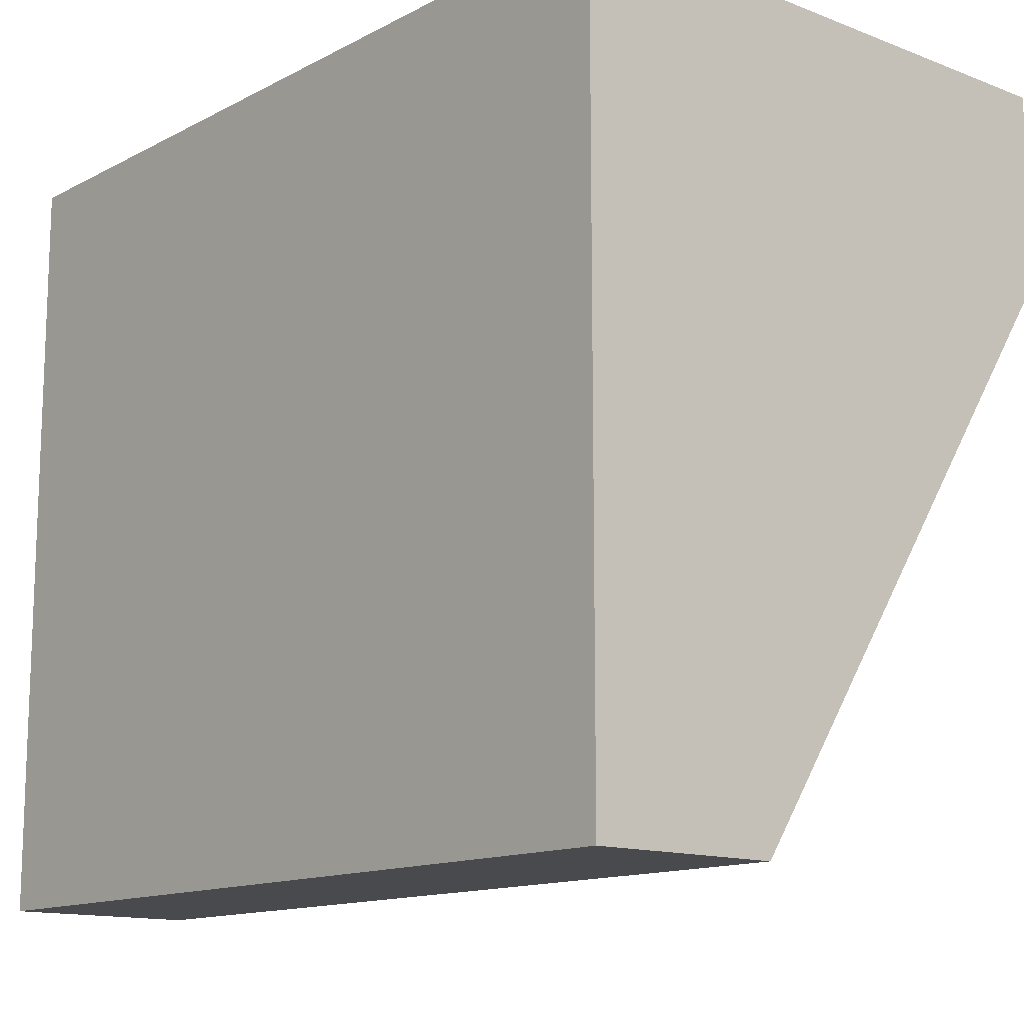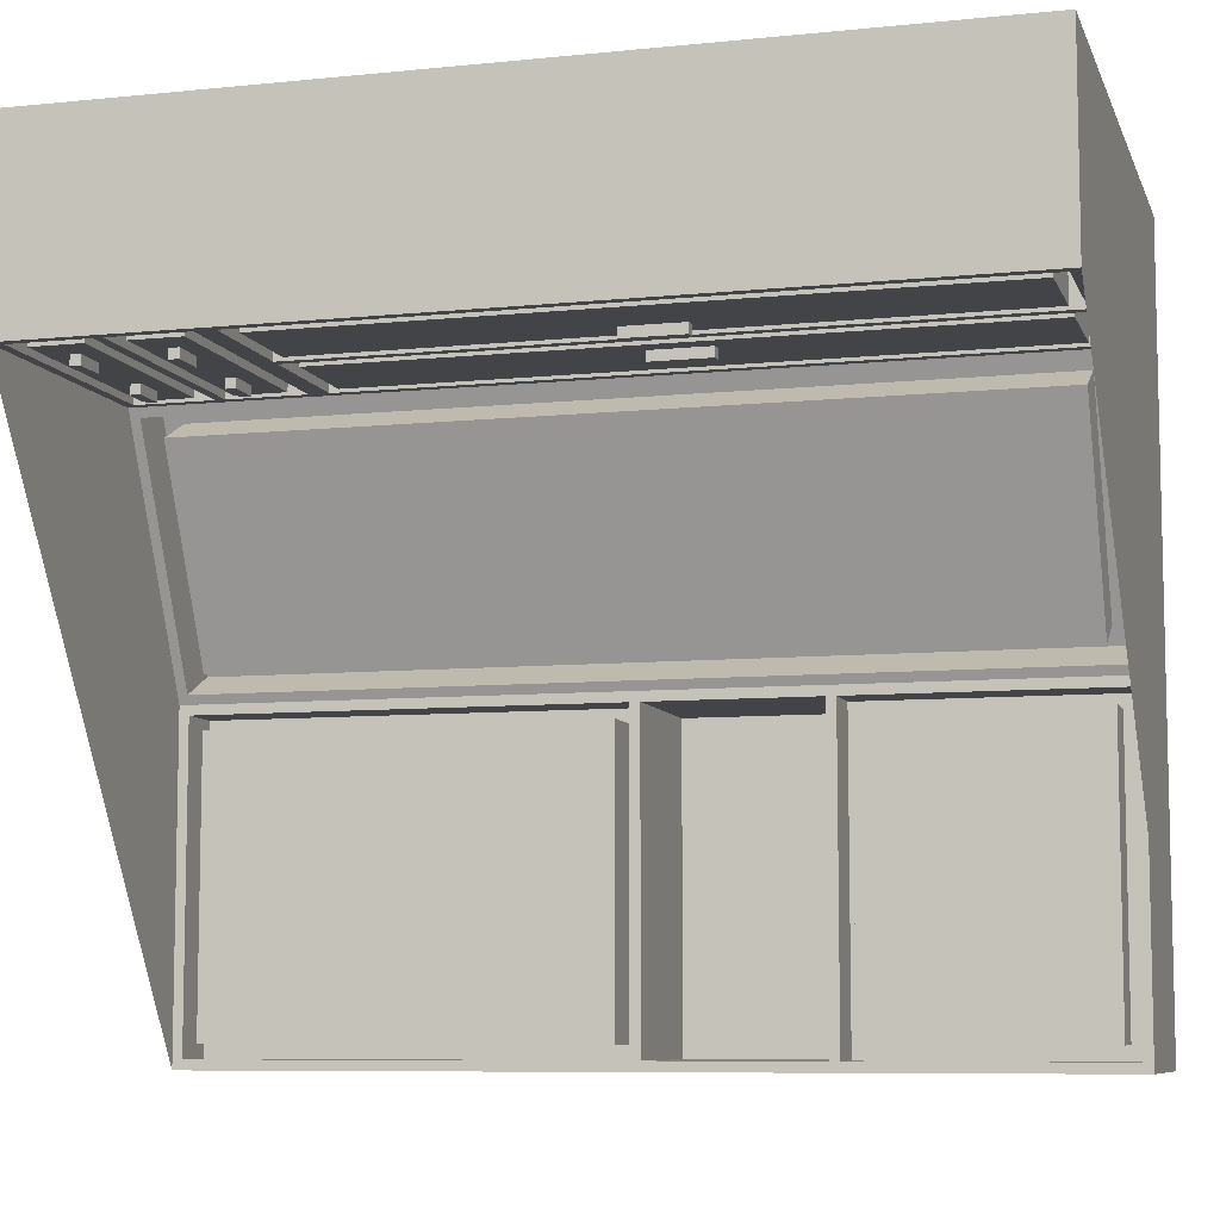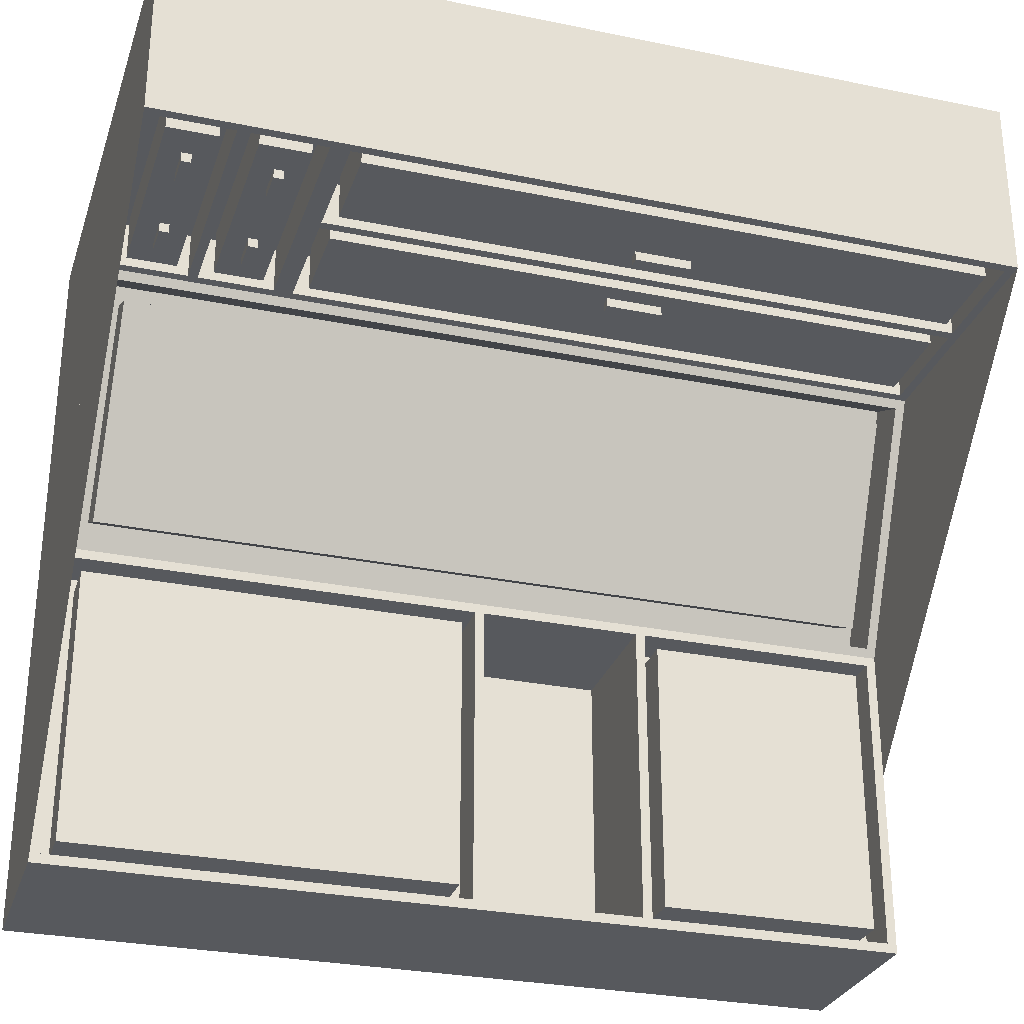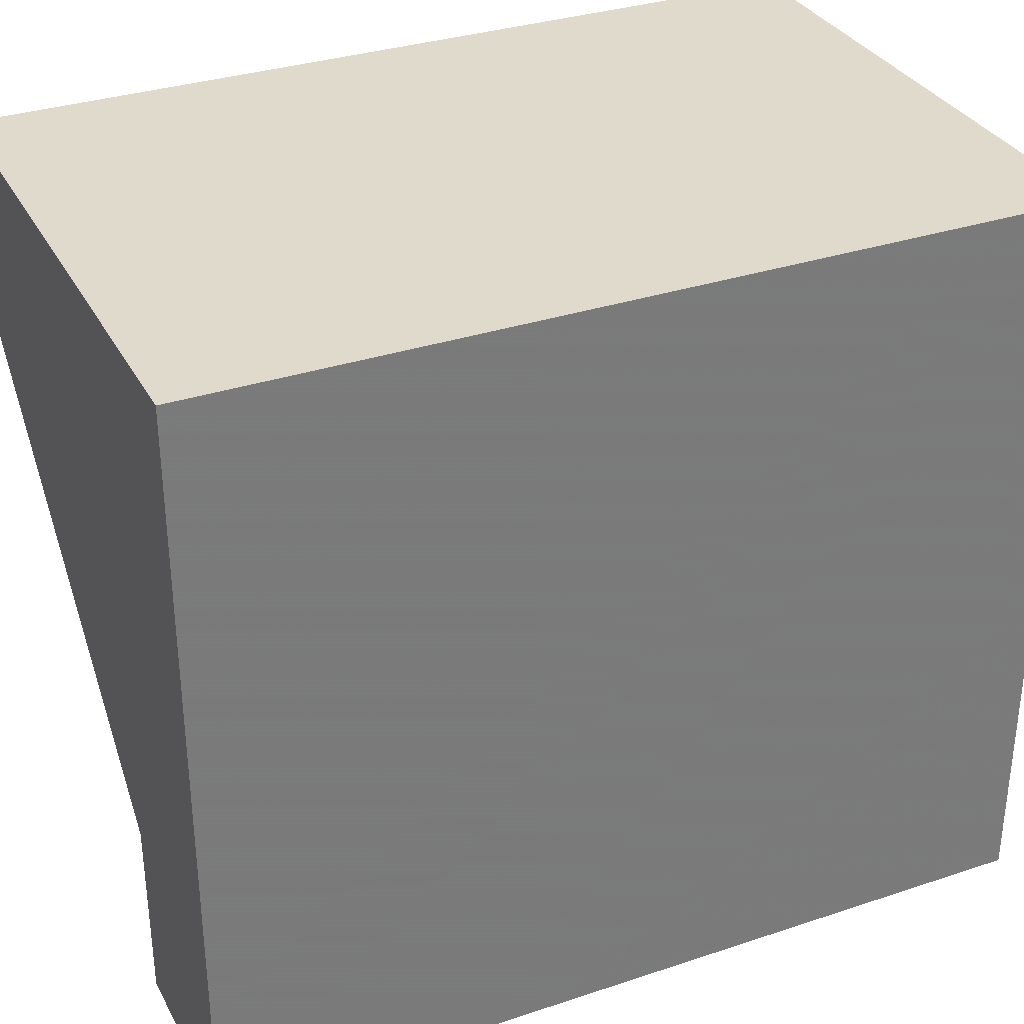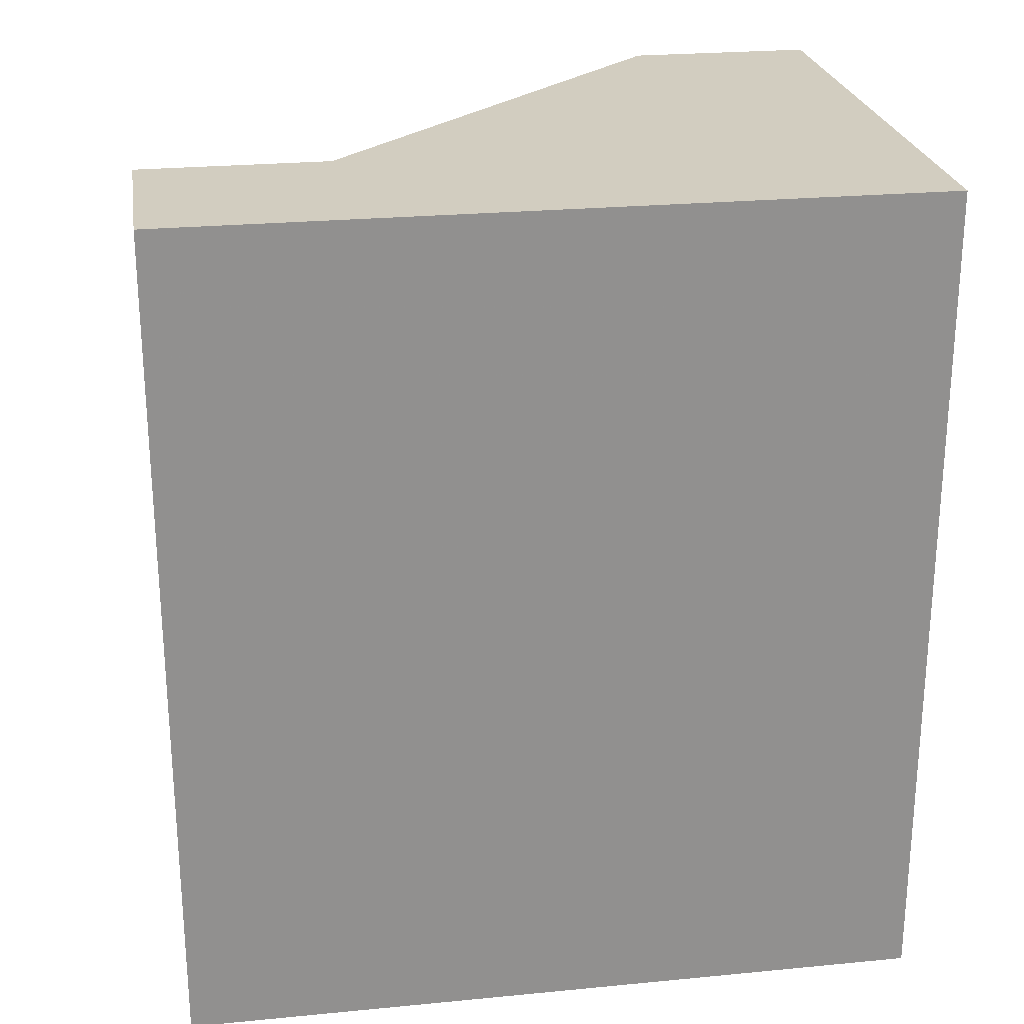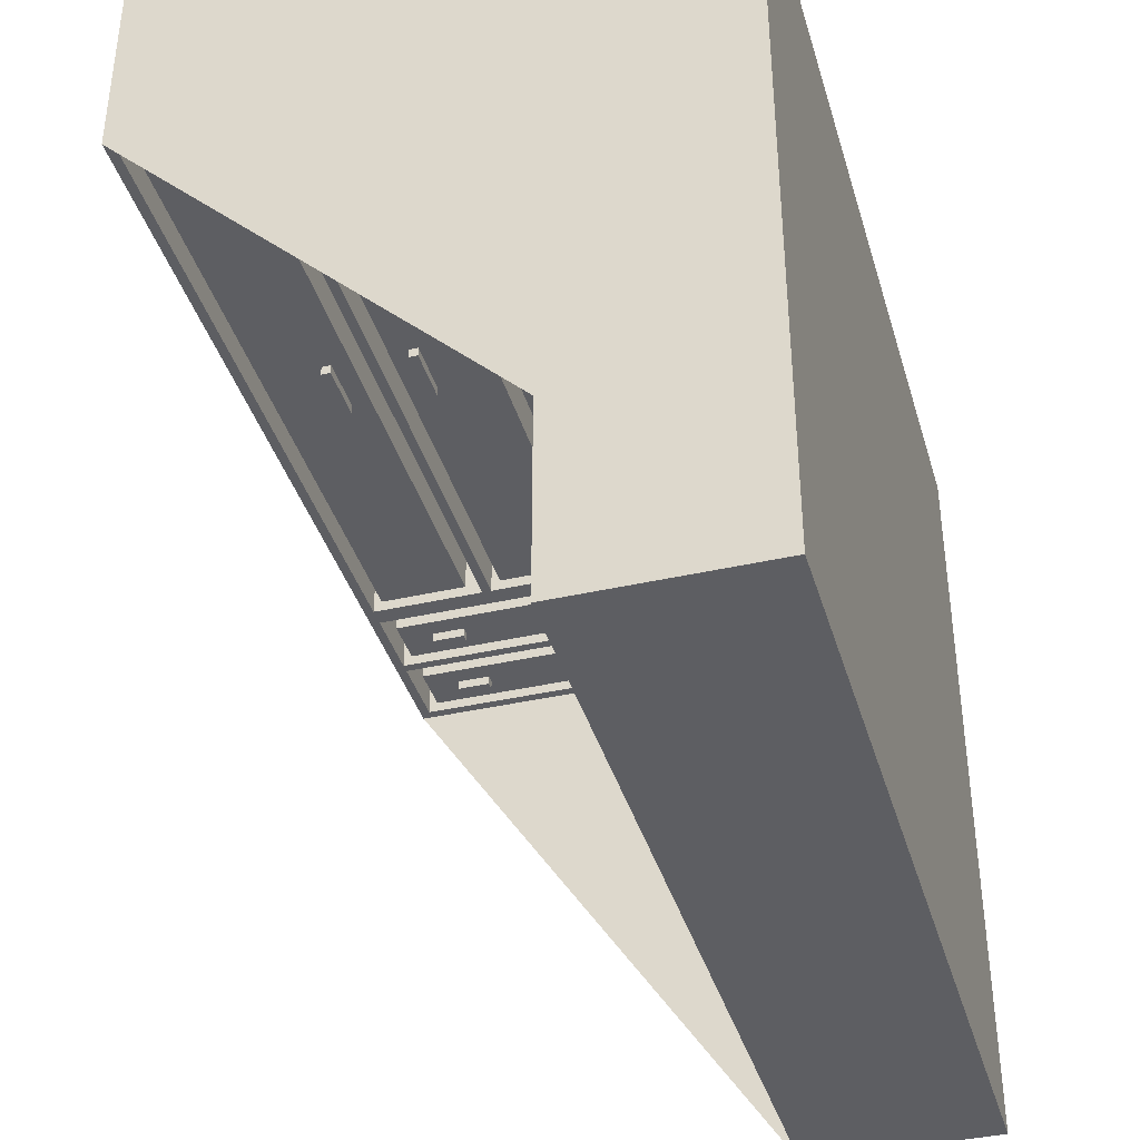
<metadata>
{"format":"obj","ext":"obj","renderer":"f3d","projection":"perspective","resolution":1024,"background":"white","views":[{"elev":-13.4,"azim":139.2,"up":"+Y"},{"elev":-8.0,"azim":-74.2,"up":"+Y"},{"elev":-29.0,"azim":-107.0,"up":"+Y"},{"elev":33.0,"azim":65.4,"up":"+Y"},{"elev":24.6,"azim":81.0,"up":"+Z"},{"elev":-38.8,"azim":16.0,"up":"+Y"}]}
</metadata>
<code>
o Тело
v 0 0 0
v 0 0 90
v -60 0 90
v -60 0 0
v 0 -80 90
v 0 -80 0
v -60 -20 90
v -32.68 -20 90
v -20 -46 90
v -20 -80 90
v -60 -20 0
v -20 -80 0
v -20 -46 0
v -32.68 -20 0
v -33.68 -20 9
v -59 -20 9
v -33.68 -20 1
v -59 -20 1
v -33.68 -20 18
v -59 -20 18
v -33.68 -20 10
v -59 -20 10
v -46.84 -20 89
v -59 -20 89
v -46.84 -20 20
v -59 -20 20
v -33.68 -20 89
v -45.84 -20 89
v -33.68 -20 20
v -45.84 -20 20
v -20.44 -45.1 1
v -20.44 -45.1 89
v -32.24 -20.9 1
v -32.24 -20.9 89
v -20 -79 63
v -20 -79 89
v -20 -47 63
v -20 -47 89
v -20 -79 45
v -20 -79 62
v -20 -47 45
v -20 -47 62
v -20 -79 1
v -20 -79 44
v -20 -47 1
v -20 -47 44
v -33.68 -15 9
v -59 -15 9
v -33.68 -15 1
v -59 -15 1
v -33.68 -15 18
v -59 -15 18
v -33.68 -15 10
v -59 -15 10
v -46.84 -15 89
v -59 -15 89
v -46.84 -15 20
v -59 -15 20
v -33.68 -15 89
v -45.84 -15 89
v -33.68 -15 20
v -45.84 -15 20
v -15.94 -42.91 1
v -15.94 -42.91 89
v -27.75 -18.71 1
v -27.75 -18.71 89
v -15 -79 63
v -15 -79 89
v -15 -47 63
v -15 -47 89
v -5 -79 45
v -5 -79 62
v -5 -47 45
v -5 -47 62
v -15 -79 1
v -15 -79 44
v -15 -47 1
v -15 -47 44
v -57.59 -15 7.586
v -57.59 -15 2.414
v -35.1 -15 2.414
v -35.1 -15 7.586
v -57.59 -15 16.59
v -57.59 -15 11.41
v -35.1 -15 11.41
v -35.1 -15 16.59
v -57.59 -15 87.59
v -57.59 -15 21.41
v -48.25 -15 21.41
v -48.25 -15 87.59
v -44.43 -15 87.59
v -44.43 -15 21.41
v -35.1 -15 21.41
v -35.1 -15 87.59
v -16.82 -41.11 87
v -26.87 -20.5 87
v -26.87 -20.5 3
v -16.82 -41.11 3
v -15 -77.59 87.59
v -15 -48.41 87.59
v -15 -48.41 64.41
v -15 -77.59 64.41
v -15 -77.59 42.59
v -15 -48.41 42.59
v -15 -48.41 2.414
v -15 -77.59 2.414
v -57.59 -20 7.586
v -57.59 -20 2.414
v -35.1 -20 2.414
v -35.1 -20 7.586
v -57.59 -20 16.59
v -57.59 -20 11.41
v -35.1 -20 11.41
v -35.1 -20 16.59
v -57.59 -20 87.59
v -57.59 -20 21.41
v -48.25 -20 21.41
v -48.25 -20 87.59
v -44.43 -20 87.59
v -44.43 -20 21.41
v -35.1 -20 21.41
v -35.1 -20 87.59
v -21.32 -43.3 87
v -31.37 -22.7 87
v -31.37 -22.7 3
v -21.32 -43.3 3
v -20 -77.59 87.59
v -20 -48.41 87.59
v -20 -48.41 64.41
v -20 -77.59 64.41
v -20 -77.59 42.59
v -20 -48.41 42.59
v -20 -48.41 2.414
v -20 -77.59 2.414
v -50.59 -20 5.586
v -54.09 -20 5.586
v -50.59 -20 4.586
v -54.09 -20 4.586
v -38.6 -20 5.586
v -42.1 -20 5.586
v -38.6 -20 4.586
v -42.1 -20 4.586
v -54.09 -20 14.59
v -54.09 -20 13.59
v -50.59 -20 14.59
v -50.59 -20 13.59
v -38.6 -20 14.59
v -42.1 -20 14.59
v -38.6 -20 13.59
v -42.1 -20 13.59
v -50.25 -20 51.59
v -50.25 -20 57.59
v -51.25 -20 51.59
v -51.25 -20 57.59
v -41.43 -20 57.59
v -42.43 -20 57.59
v -41.43 -20 51.59
v -42.43 -20 51.59
v -50.59 -21 5.586
v -54.09 -21 5.586
v -50.59 -21 4.586
v -54.09 -21 4.586
v -38.6 -21 5.586
v -42.1 -21 5.586
v -38.6 -21 4.586
v -42.1 -21 4.586
v -54.09 -21 14.59
v -54.09 -21 13.59
v -50.59 -21 14.59
v -50.59 -21 13.59
v -38.6 -21 14.59
v -42.1 -21 14.59
v -38.6 -21 13.59
v -42.1 -21 13.59
v -50.25 -21 51.59
v -50.25 -21 57.59
v -51.25 -21 51.59
v -51.25 -21 57.59
v -41.43 -21 57.59
v -42.43 -21 57.59
v -41.43 -21 51.59
v -42.43 -21 51.59
f 2 1 4 3
f 1 2 5 6
f 5 2 3 7 8 9 10
f 11 4 3 7
f 11 4 1 6 12 13 14
f 12 10 5 6
f 18 16 11
f 16 22 11
f 22 20 11
f 20 26 11
f 11 17 18
f 11 14 17
f 20 25 26
f 14 15 17
f 14 21 15
f 19 29 30
f 26 24 7
f 24 23 7
f 25 28 23
f 30 28 25
f 27 8 28
f 29 8 27
f 8 7 23
f 8 23 28
f 14 8 29
f 14 29 19
f 14 19 21
f 7 11 26
f 20 19 25
f 25 19 30
f 21 22 15
f 15 22 16
f 31 33 13
f 33 14 13
f 9 32 13
f 13 32 31
f 9 34 32
f 34 8 33
f 33 8 14
f 9 8 34
f 36 35 10
f 9 38 10
f 10 38 36
f 35 37 40
f 9 37 38
f 37 42 40
f 41 46 39
f 39 46 44
f 43 12 44
f 43 45 12
f 46 13 45
f 45 13 12
f 9 13 46
f 9 46 41
f 9 41 42
f 9 42 37
f 12 10 35
f 12 35 40
f 12 40 39
f 12 39 44
f 48 16 15 47
f 47 15 17 49
f 49 17 18 50
f 50 18 16 48
f 52 20 19 51
f 51 19 21 53
f 53 21 22 54
f 54 22 20 52
f 56 24 23 55
f 55 23 25 57
f 57 25 26 58
f 58 26 24 56
f 60 28 27 59
f 59 27 29 61
f 61 29 30 62
f 62 30 28 60
f 64 32 31 63
f 63 31 33 65
f 65 33 34 66
f 66 34 32 64
f 68 36 35 67
f 67 35 37 69
f 69 37 38 70
f 70 38 36 68
f 72 40 39 71
f 71 39 41 73
f 74 42 40 72
f 73 41 42 74
f 76 44 43 75
f 75 43 45 77
f 77 45 46 78
f 78 46 44 76
f 80 48 50
f 80 79 48
f 49 81 50
f 50 81 80
f 81 47 82
f 82 47 79
f 79 47 48
f 49 47 81
f 84 52 54
f 84 83 52
f 53 85 54
f 54 85 84
f 85 51 86
f 86 51 83
f 83 51 52
f 53 51 85
f 58 57 88
f 57 89 88
f 88 56 58
f 88 87 56
f 90 55 87
f 87 55 56
f 57 55 89
f 89 55 90
f 61 93 62
f 62 93 92
f 92 60 62
f 92 91 60
f 94 59 91
f 91 59 60
f 61 59 93
f 93 59 94
f 98 97 63
f 97 65 63
f 98 64 95
f 63 64 98
f 64 96 95
f 96 66 97
f 97 66 65
f 64 66 96
f 69 100 70
f 101 100 69
f 69 67 101
f 67 102 101
f 67 99 102
f 99 68 100
f 100 68 70
f 67 68 99
f 71 73 74 72
f 77 106 105
f 77 75 106
f 105 104 77
f 104 78 77
f 104 103 78
f 103 76 78
f 75 76 106
f 106 76 103
f 107 79 80 108
f 108 80 81 109
f 109 81 82 110
f 110 82 79 107
f 111 83 84 112
f 112 84 85 113
f 113 85 86 114
f 114 86 83 111
f 115 87 88 116
f 116 88 89 117
f 117 89 90 118
f 118 90 87 115
f 119 91 92 120
f 120 92 93 121
f 121 93 94 122
f 122 94 91 119
f 123 95 96 124
f 124 96 97 125
f 125 97 98 126
f 126 98 95 123
f 127 99 100 128
f 128 100 101 129
f 129 101 102 130
f 130 102 99 127
f 131 103 104 132
f 132 104 105 133
f 133 105 106 134
f 134 106 103 131
f 108 138 107
f 138 136 107
f 108 137 138
f 136 135 107
f 137 140 135
f 142 140 137
f 142 109 141
f 139 110 140
f 141 110 139
f 109 110 141
f 110 107 140
f 140 107 135
f 108 109 137
f 137 109 142
f 112 144 111
f 144 143 111
f 112 146 144
f 143 145 111
f 146 148 145
f 150 148 146
f 150 113 149
f 147 114 148
f 149 114 147
f 113 114 149
f 114 111 145
f 114 145 148
f 112 113 150
f 112 150 146
f 117 153 116
f 117 151 153
f 154 115 153
f 153 115 116
f 152 118 154
f 154 118 115
f 117 118 152
f 117 152 151
f 121 157 120
f 120 157 158
f 155 119 156
f 156 119 158
f 158 119 120
f 155 122 119
f 121 122 155
f 121 155 157
f 126 125 124 123
f 130 129 128 127
f 134 133 132 131
f 160 136 135 159
f 159 135 137 161
f 161 137 138 162
f 162 138 136 160
f 164 140 139 163
f 163 139 141 165
f 165 141 142 166
f 166 142 140 164
f 168 144 143 167
f 167 143 145 169
f 169 145 146 170
f 170 146 144 168
f 172 148 147 171
f 171 147 149 173
f 173 149 150 174
f 174 150 148 172
f 176 152 151 175
f 175 151 153 177
f 177 153 154 178
f 178 154 152 176
f 180 156 155 179
f 179 155 157 181
f 181 157 158 182
f 182 158 156 180
f 159 161 162 160
f 163 165 166 164
f 167 169 170 168
f 171 173 174 172
f 175 177 178 176
f 179 181 182 180

</code>
